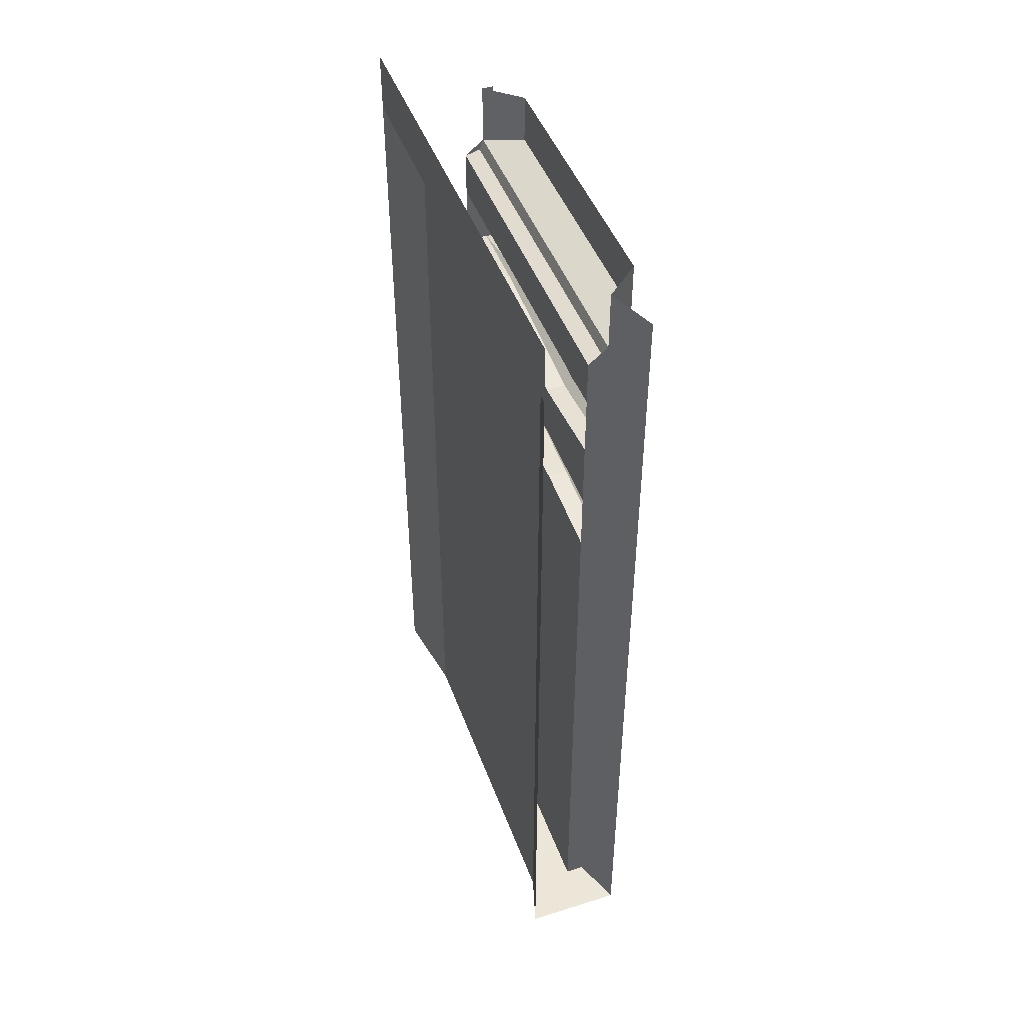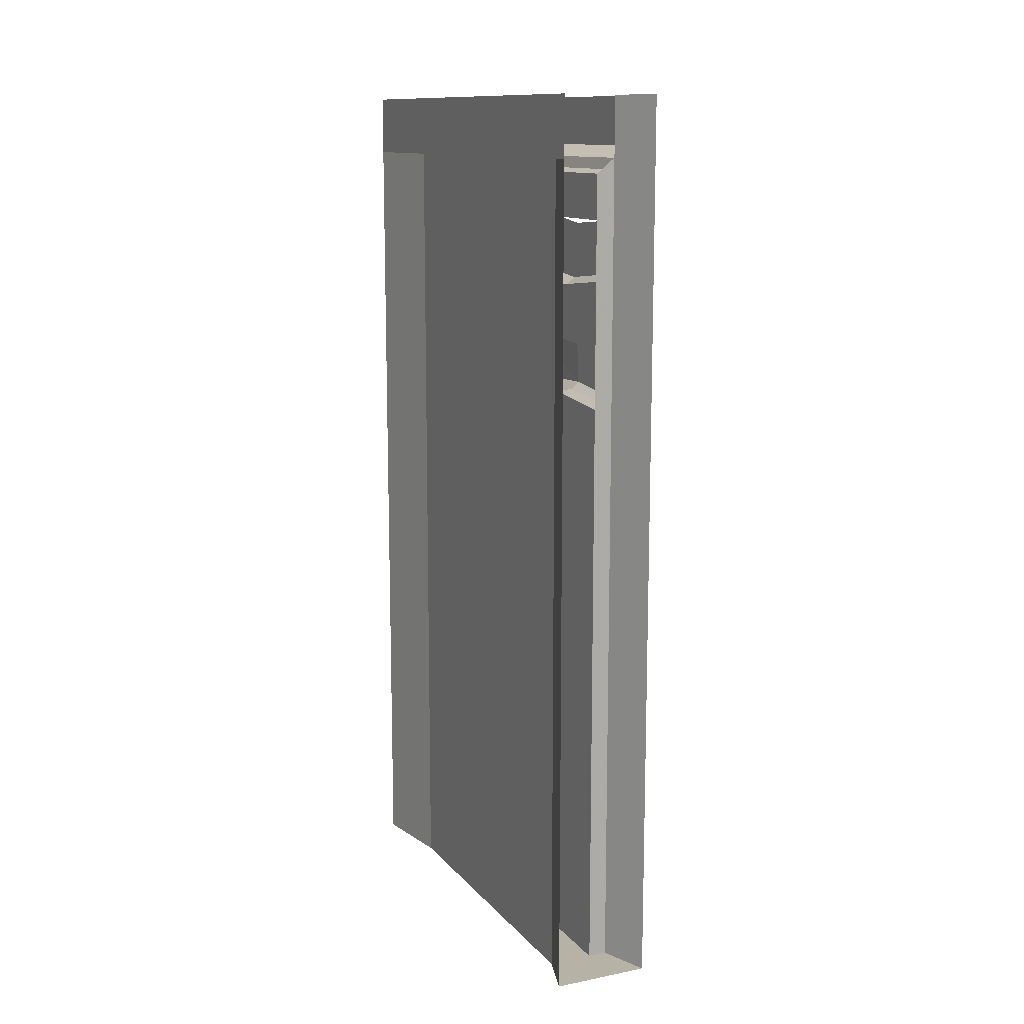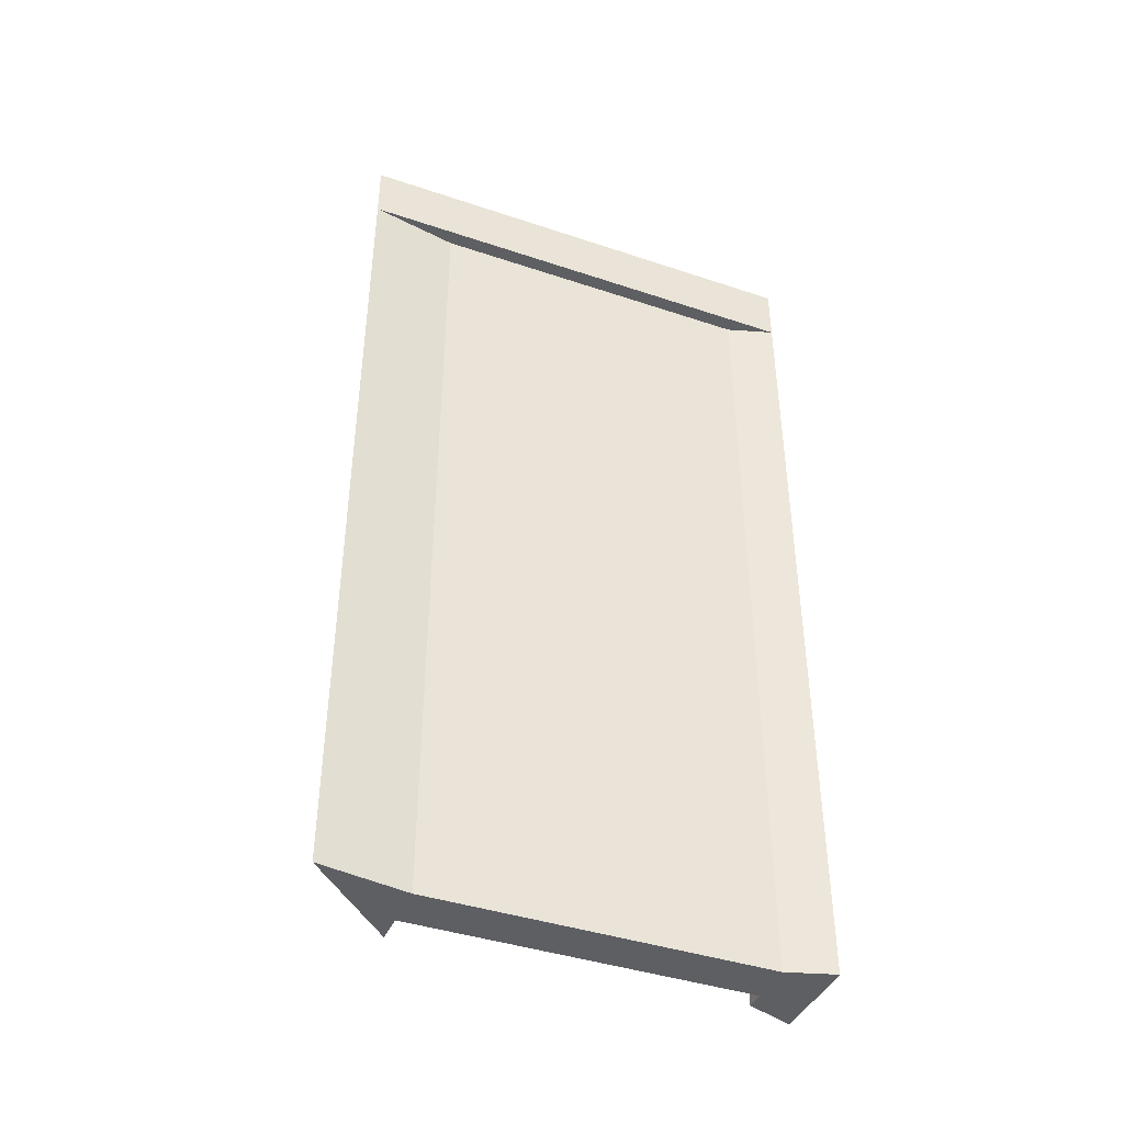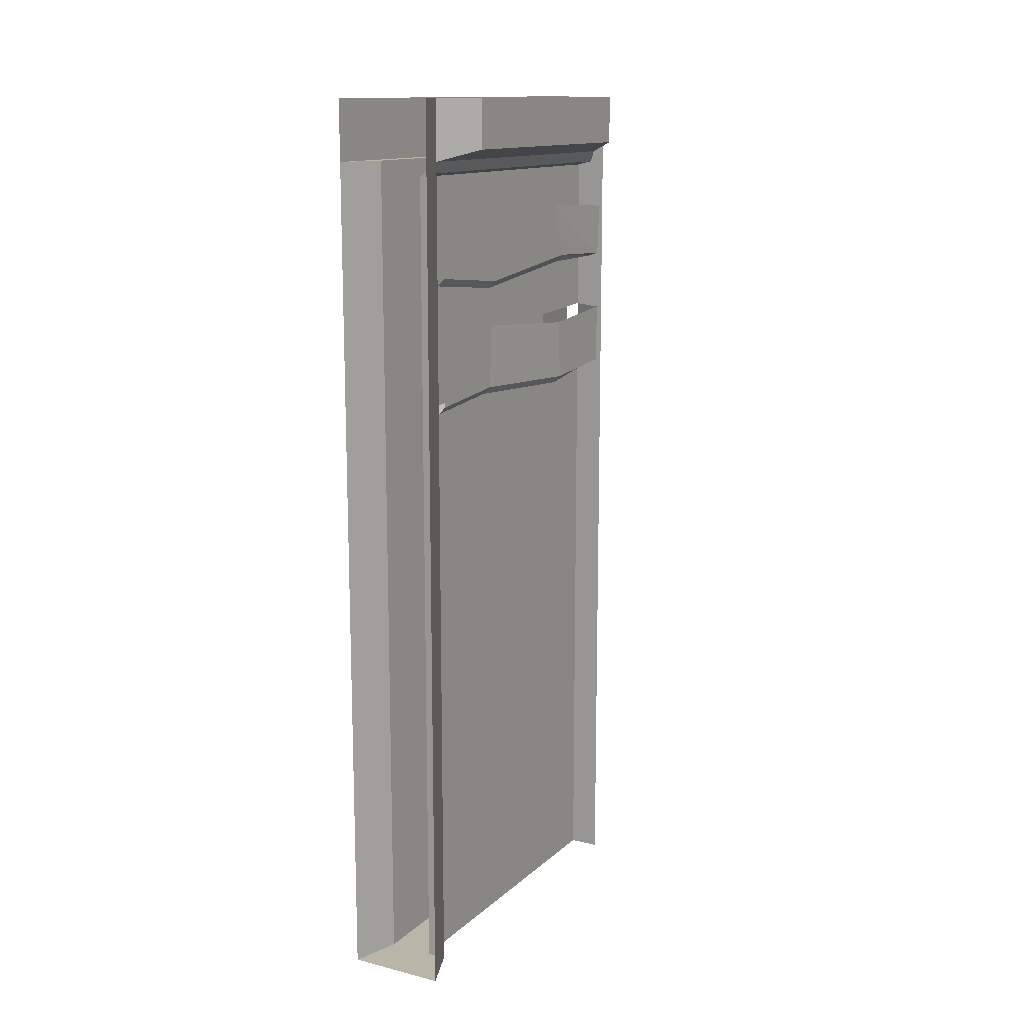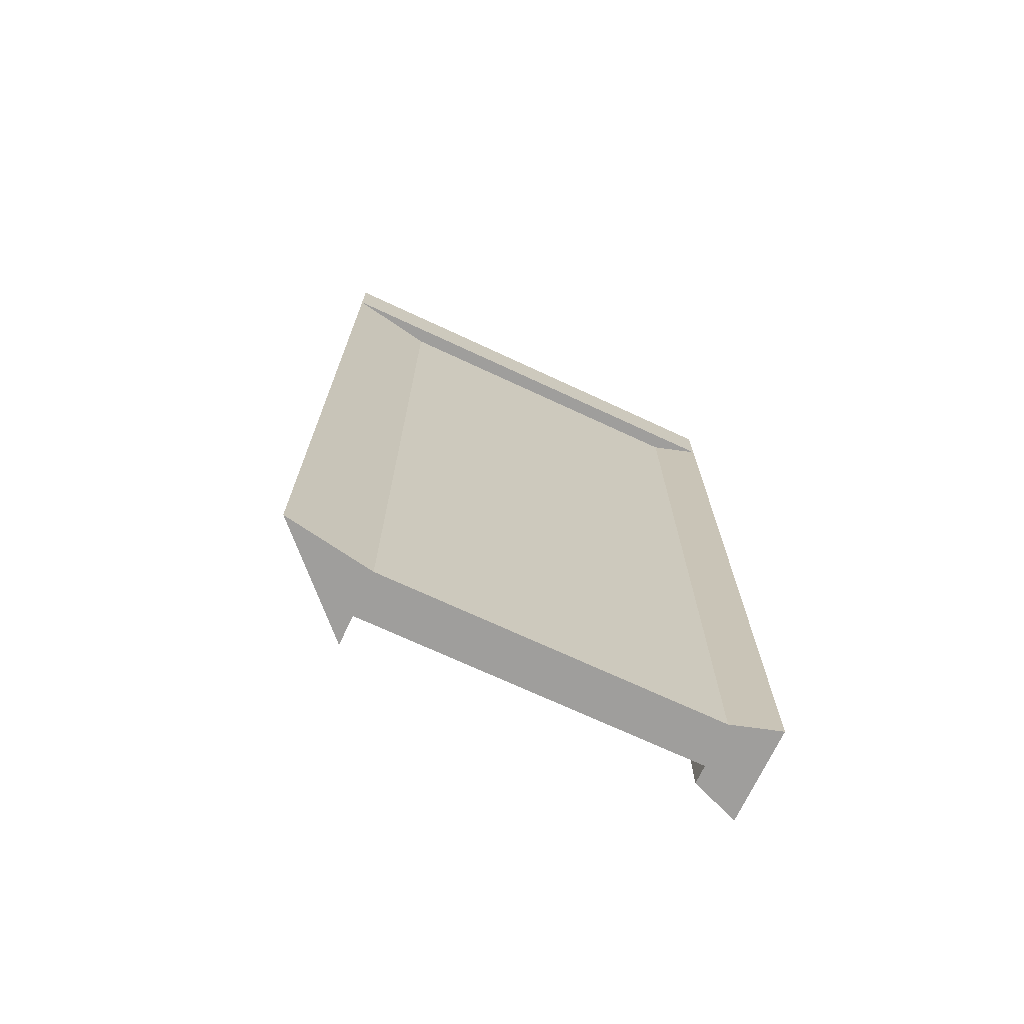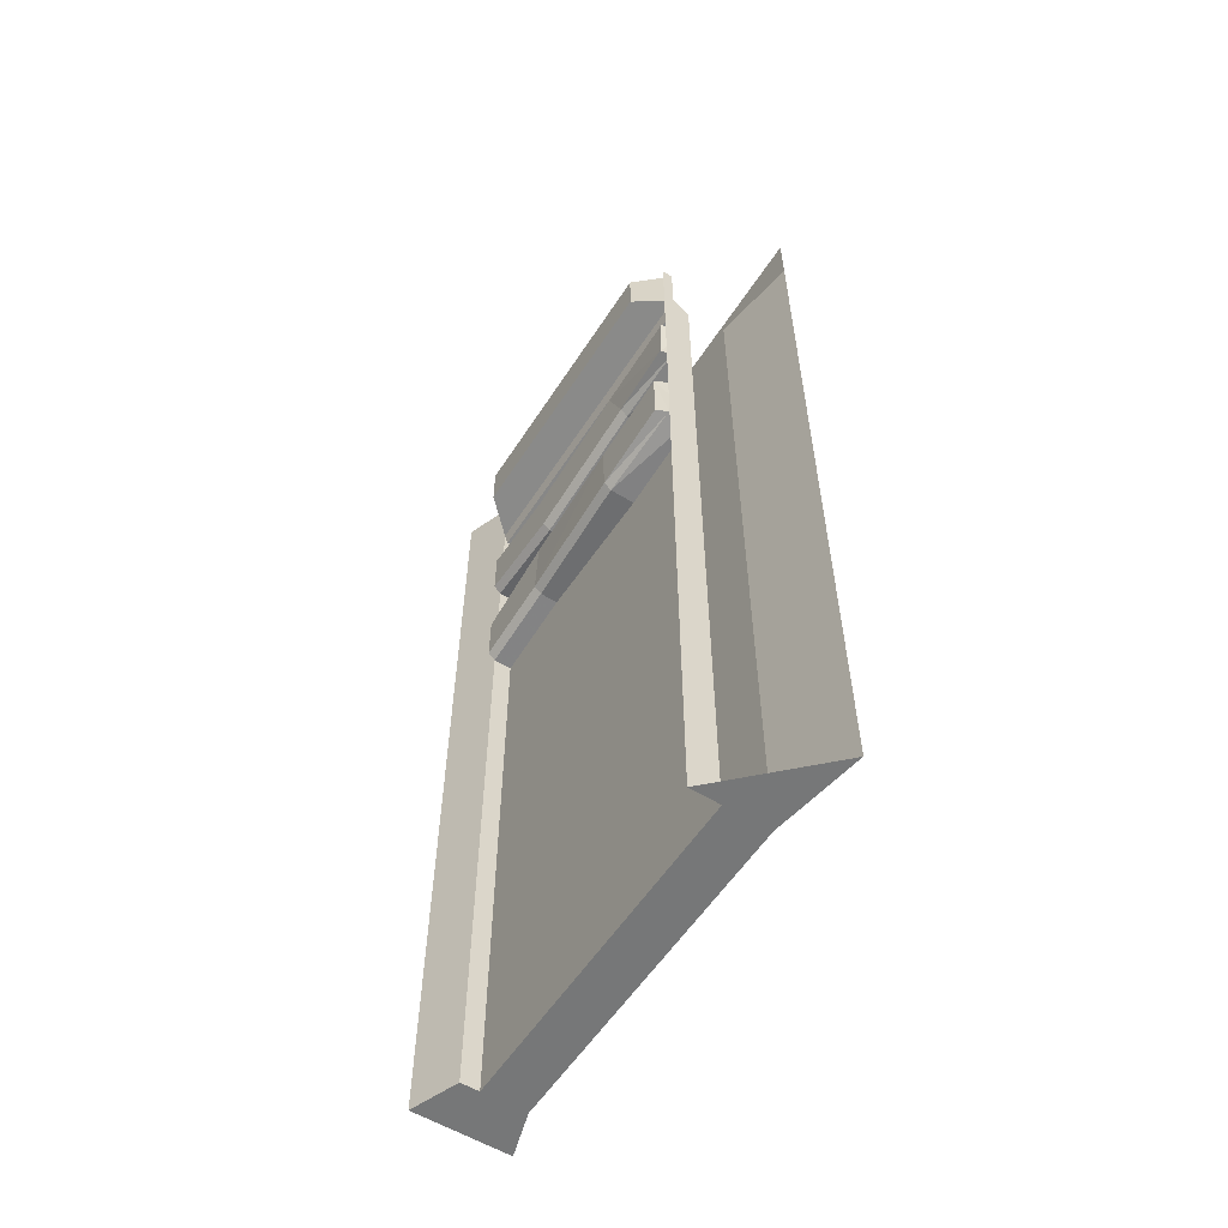
<metadata>
{"format":"obj","ext":"obj","renderer":"f3d","projection":"perspective","resolution":1024,"background":"white","views":[{"elev":46.1,"azim":-19.7,"up":"+Y"},{"elev":12.3,"azim":-24.6,"up":"+Y"},{"elev":-41.6,"azim":-112.0,"up":"+Y"},{"elev":13.4,"azim":29.0,"up":"+Y"},{"elev":-71.0,"azim":-115.0,"up":"+Y"},{"elev":-57.0,"azim":147.4,"up":"+Y"}]}
</metadata>
<code>
v -0.375 -1.875 0.3984
v -0.4688 -1.875 0.3984
v -0.4688 -1.875 -0.3125
v -0.375 -1.875 -0.3125
v -0.375 -0.625 0.2109
v -0.375 -0.6406 0.3984
v -0.3359 -0.6406 0.3984
v -0.3359 -0.625 0.2109
v -0.3203 -0.625 0.3984
v -0.3203 -0.6094 0.2109
v -0.3203 -0.5156 0.3984
v -0.3203 -0.4766 0.2031
v -0.3047 -0.5 -0.07812
v -0.3047 -0.625 -0.08594
v -0.3047 -0.6094 -0.2734
v -0.3047 -0.4844 -0.2734
v -0.3281 -0.6172 -0.2891
v -0.375 -0.625 -0.3125
v -0.375 -0.4844 -0.3125
v -0.375 -0.3672 -0.125
v -0.375 -0.3984 0.1875
v -0.375 -0.5156 0.3984
v -0.375 -0.375 -0.3125
v -0.3359 -0.3672 -0.125
v -0.3359 -0.3984 0.1875
v -0.3359 -0.375 0.3984
v -0.375 -0.375 0.3984
v -0.375 -0.1562 -0.3125
v -0.375 -0.1562 0.3984
v -0.375 -0.25 0.3984
v -0.375 -0.25 -0.3125
v -0.3203 -0.3516 -0.125
v -0.3203 -0.3828 0.1875
v -0.3359 -0.3672 -0.2969
v -0.3125 -0.3594 -0.2891
v -0.3203 -0.2344 -0.07812
v -0.3203 -0.2656 0.2031
v -0.3203 -0.25 0.3984
v -0.3203 -0.3594 0.3984
v -0.3203 -0.6406 -0.08594
v -0.375 -0.6406 -0.08594
v -0.4688 -0.125 0.3984
v -0.4688 -0.125 -0.3125
v -0.5 -0.125 -0.5
v -0.5 -1.875 -0.5
v -0.375 -1.875 -0.375
v -0.3125 -1.875 -0.3125
v -0.3359 -1.875 -0.3125
v -0.3359 -0.125 -0.3125
v -0.3125 -0.125 -0.3125
v -0.3359 0 -0.3125
v -0.2656 0 -0.25
v -0.2656 -0.1016 -0.25
v -0.3359 -0.125 0.3984
v -0.3438 -0.1484 0.3984
v -0.3438 -0.1484 -0.3125
v -0.3125 0 -0.3125
v -0.5 -1.875 0.5
v -0.5 -0.125 0.5
v -0.5 -0.125 0.3984
v -0.5 -0.125 -0.3125
v -0.5 0 -0.3125
v -0.5 0 -0.5
v -0.2969 0 0.5
v -0.2969 -0.125 0.5
v -0.3359 0 0.3984
v -0.2656 -0.1016 0.3359
v -0.2656 0 0.3359
v -0.2969 -1.875 0.5
v -0.3359 -1.875 0.3984
v -0.3594 -1.875 0.5
v -0.3125 -0.25 -0.2969
v -0.5 0 0.3984
v -0.5 0 0.5
f 1 2 3
f 1 3 4
f 6 5 7
f 7 5 8
f 7 8 9
f 9 8 10
f 20 23 24
f 20 24 21
f 21 24 25
f 21 25 26
f 21 26 27
f 32 33 25
f 32 25 24
f 32 24 34
f 32 34 35
f 33 39 25
f 25 39 26
f 40 8 5
f 40 5 41
f 40 41 18
f 40 18 17
f 40 17 14
f 40 14 8
f 8 14 10
f 3 45 4
f 4 45 46
f 4 46 47
f 4 47 48
f 49 53 54
f 49 54 55
f 49 55 56
f 56 55 29
f 56 29 28
f 42 59 60
f 42 60 43
f 43 60 61
f 43 61 44
f 53 67 54
f 2 1 71
f 2 71 58
f 70 69 71
f 70 71 1
f 14 17 15
f 24 23 34
f 1 4 5
f 1 5 6
f 20 21 22
f 20 22 19
f 20 19 23
f 21 27 22
f 4 41 5
f 41 4 18
f 9 10 11
f 11 10 12
f 12 10 13
f 13 10 14
f 13 14 15
f 13 15 16
f 16 15 17
f 16 17 18
f 16 18 19
f 32 35 36
f 32 36 33
f 33 36 37
f 33 37 38
f 33 38 39
f 3 43 44
f 3 44 45
f 49 48 47
f 49 47 50
f 49 50 51
f 49 51 52
f 49 52 53
f 50 57 51
f 42 2 58
f 42 58 59
f 44 61 62
f 44 62 63
f 64 65 54
f 64 54 66
f 66 54 67
f 66 67 68
f 68 67 52
f 52 67 53
f 65 69 70
f 65 70 54
f 34 23 31
f 34 31 35
f 35 31 72
f 35 72 36
f 61 60 73
f 61 73 62
f 60 59 74
f 60 74 73
f 28 29 30
f 28 30 31
f 2 42 43
f 2 43 3
f 4 48 28
f 28 48 49
f 54 70 1
f 54 1 29

</code>
